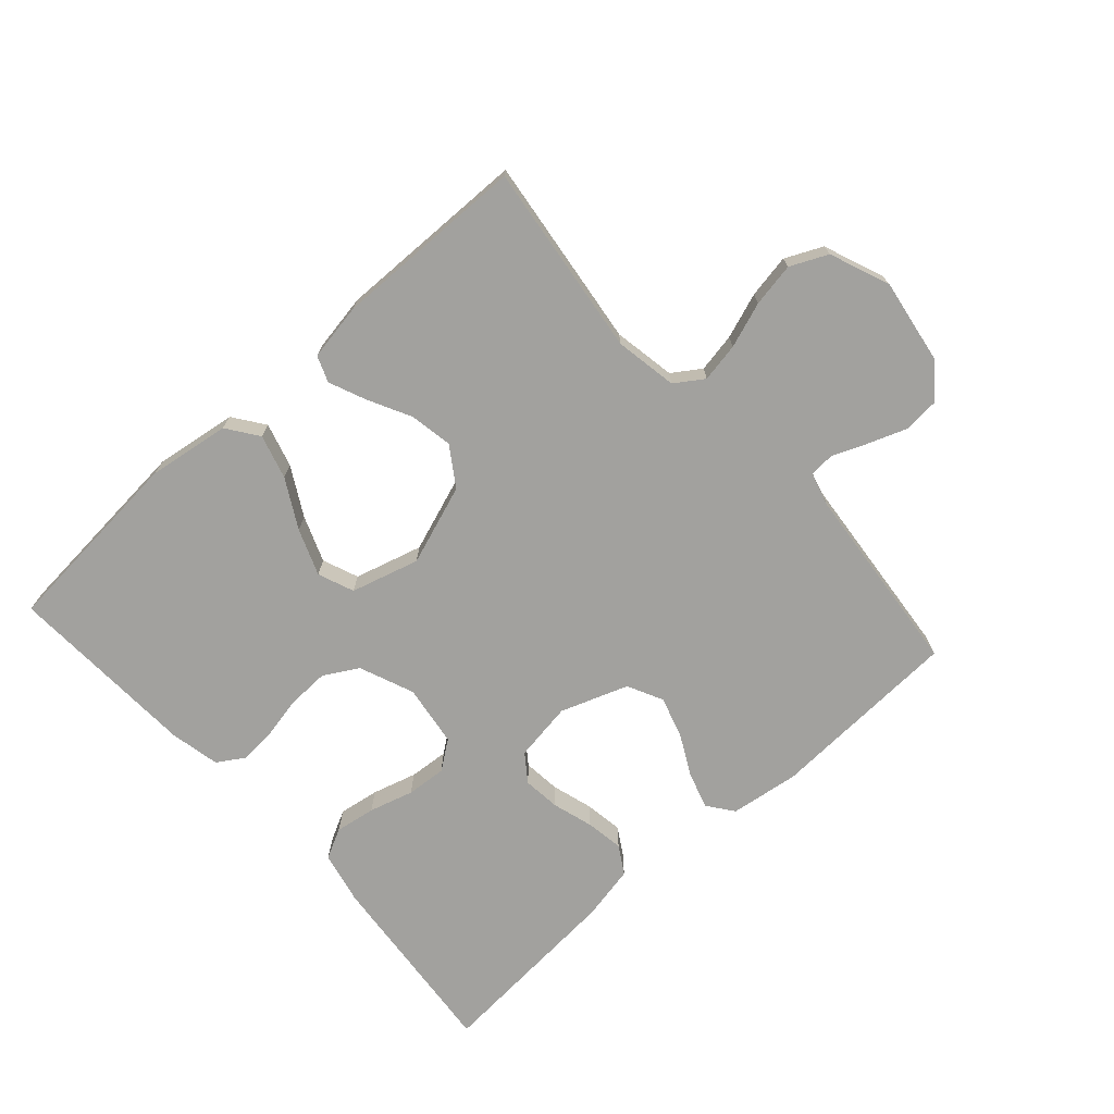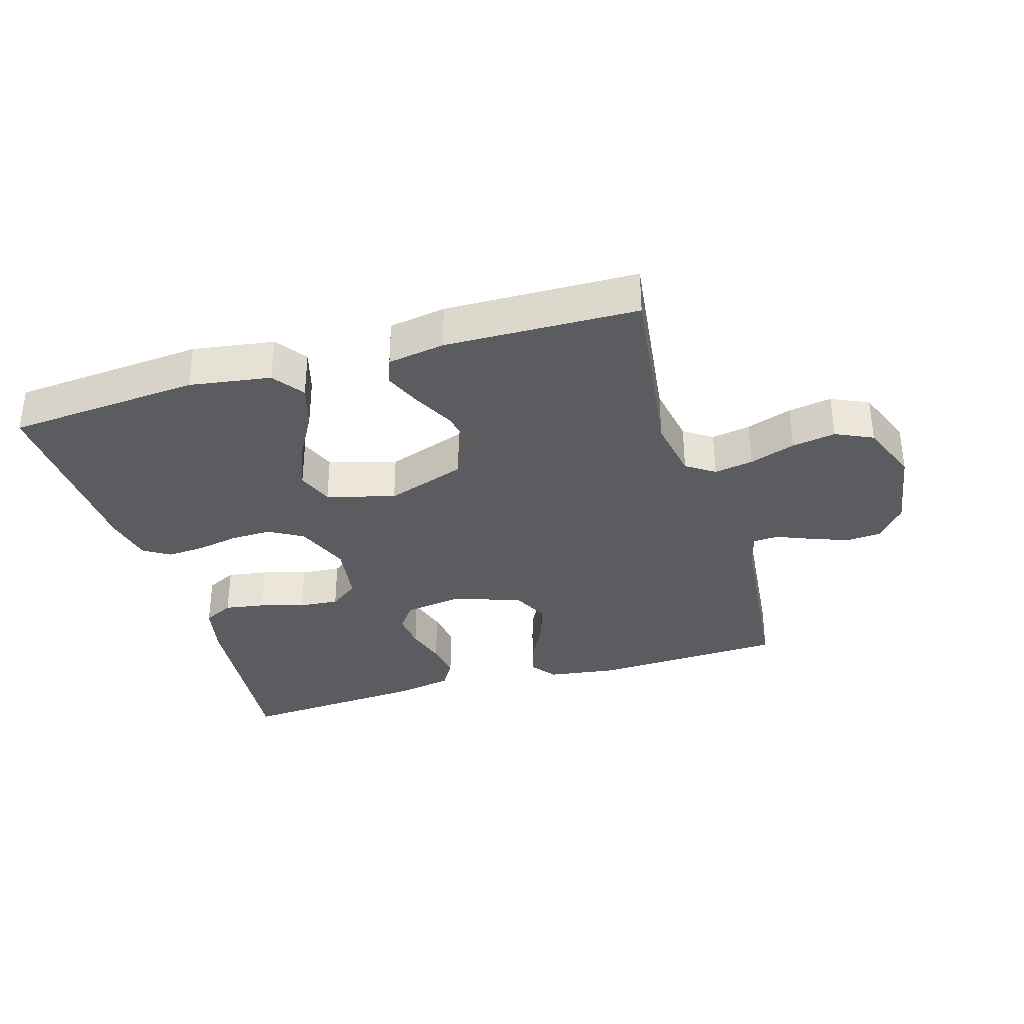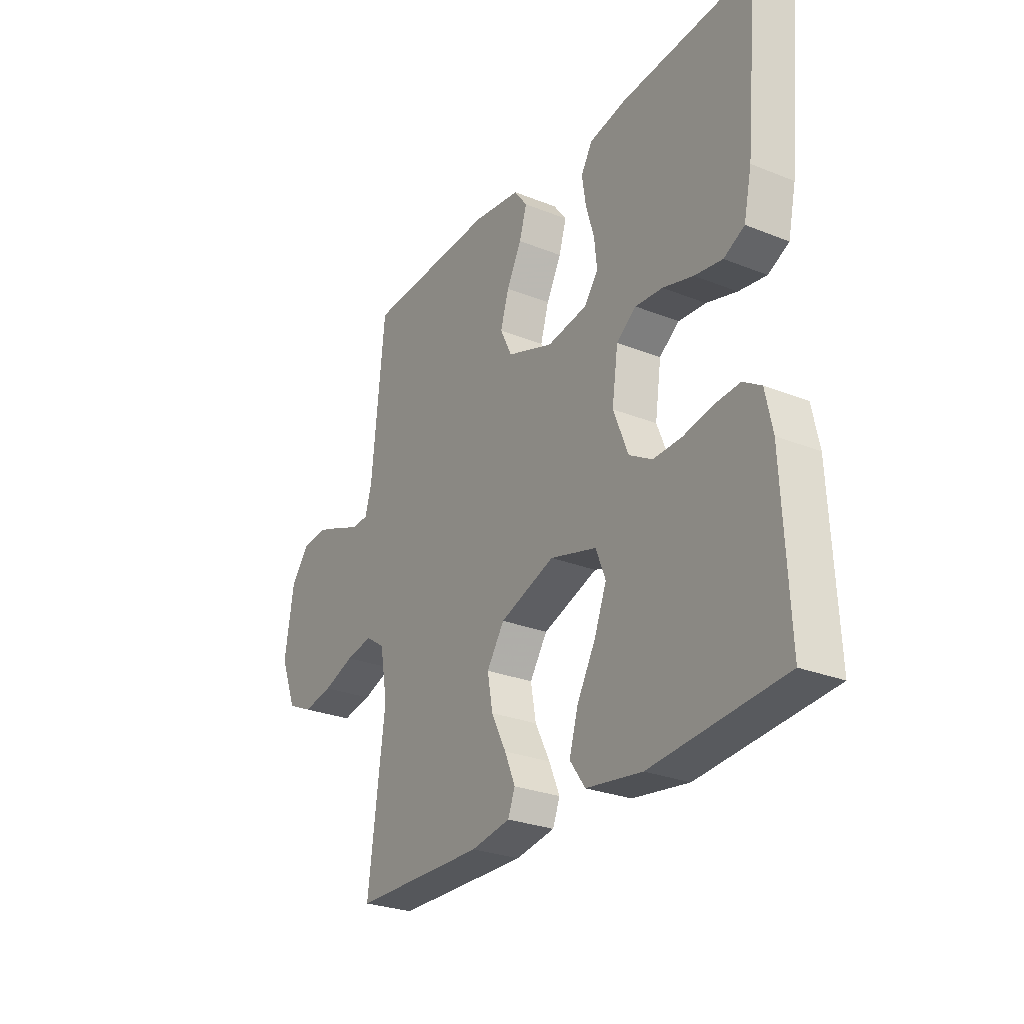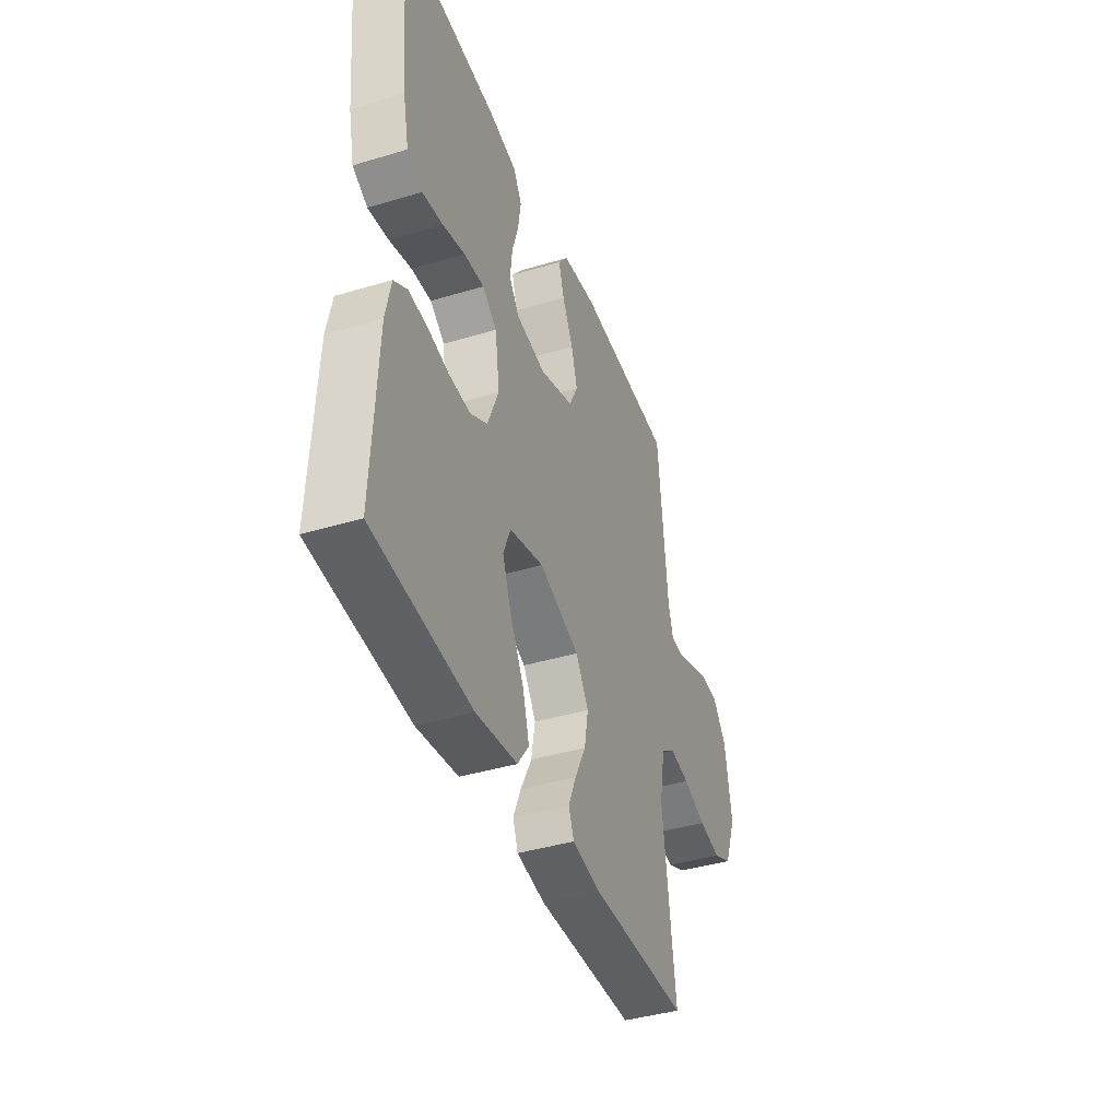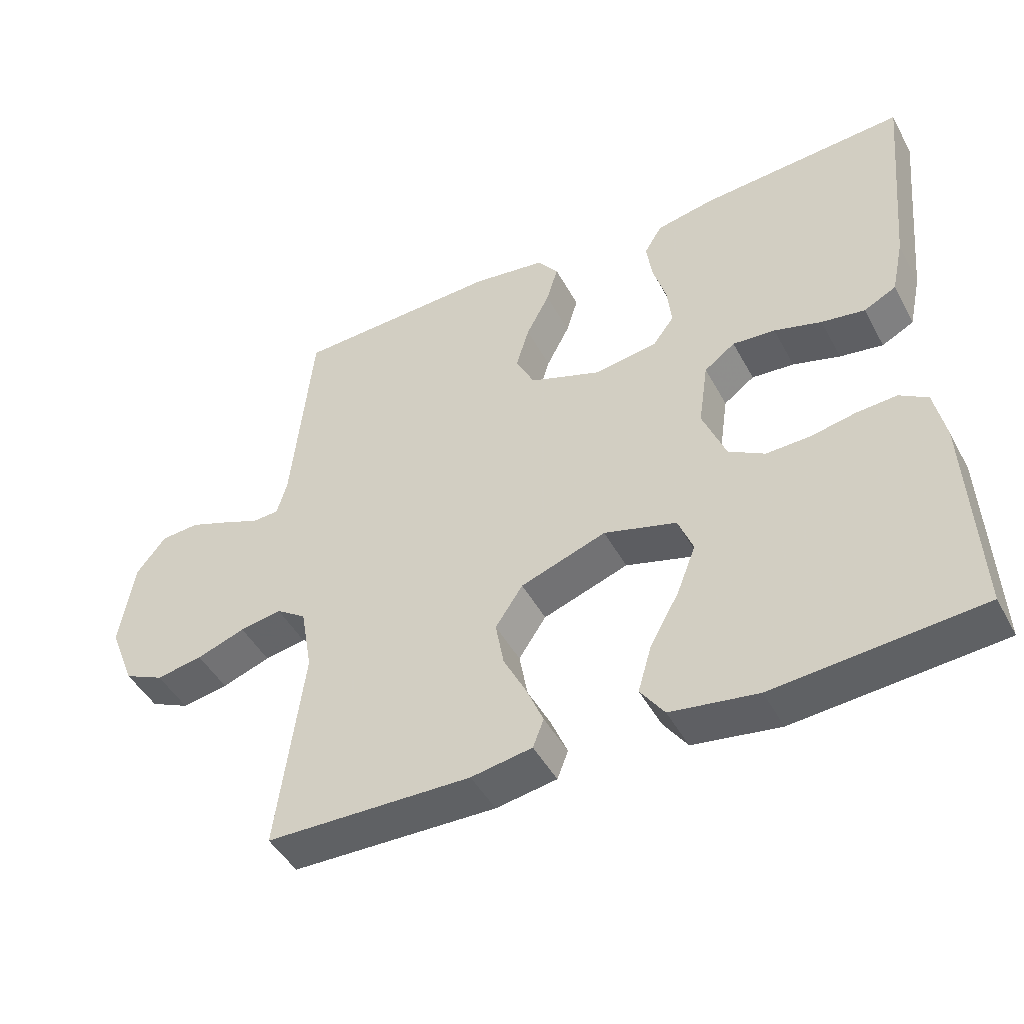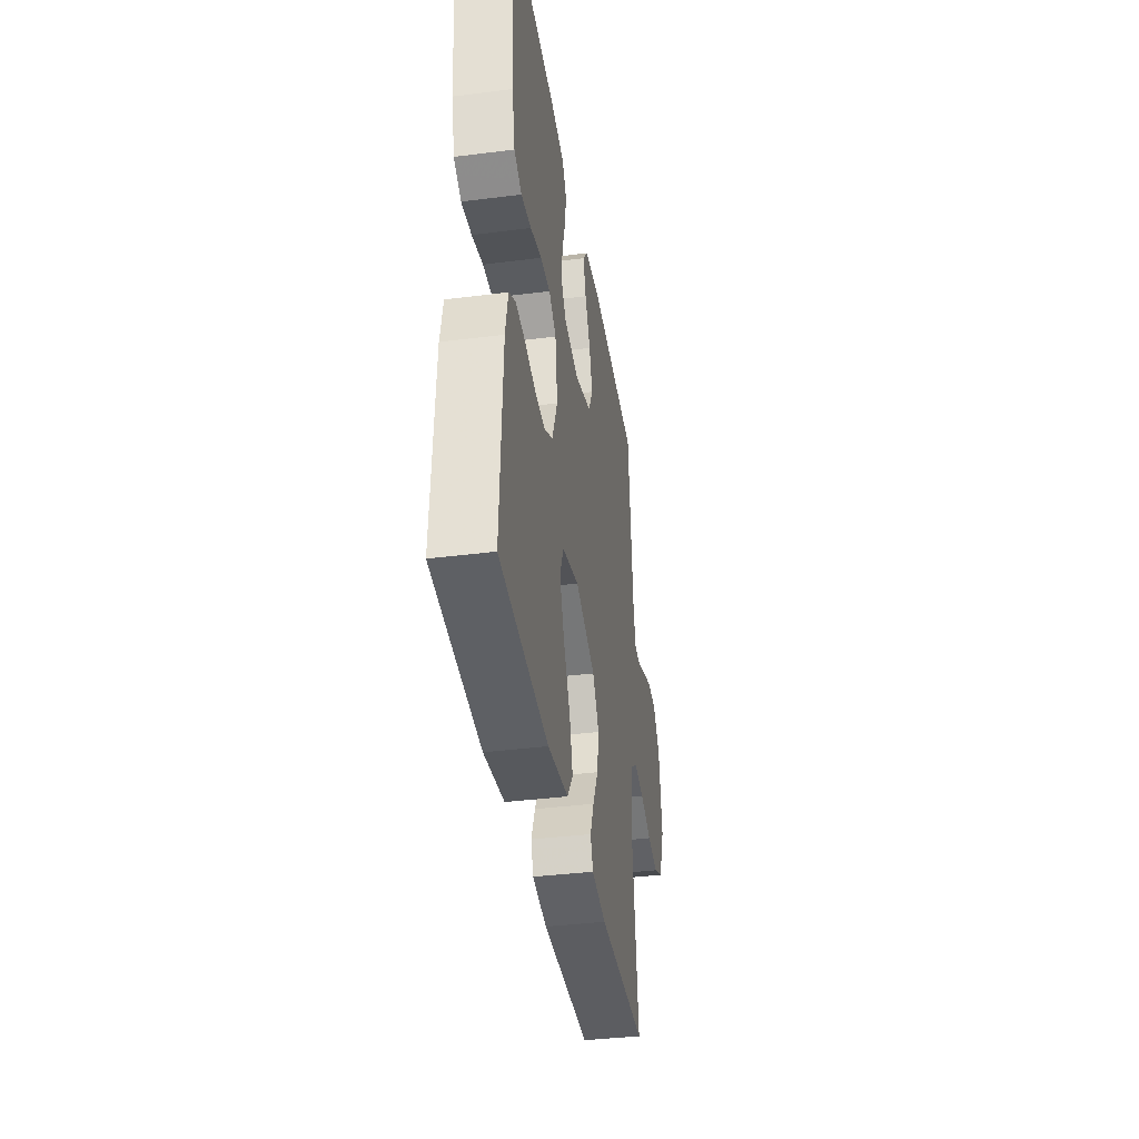
<metadata>
{"format":"obj","ext":"obj","renderer":"f3d","projection":"perspective","resolution":1024,"background":"white","views":[{"elev":-72.1,"azim":-138.0,"up":"+Y"},{"elev":-34.1,"azim":-163.5,"up":"+Y"},{"elev":-27.4,"azim":58.4,"up":"+Z"},{"elev":-41.0,"azim":110.1,"up":"+Z"},{"elev":-46.2,"azim":27.2,"up":"+Z"},{"elev":-38.2,"azim":99.1,"up":"+Z"}]}
</metadata>
<code>
v 0.5 0.07 -0.5
v 0.2 0.07 -0.525
v 0.073 0.07 -0.506
v 0.038 0.07 -0.457
v 0.058 0.07 -0.388
v 0.1 0.07 -0.313
v 0.128 0.07 -0.241
v 0.106 0.07 -0.185
v 0 0.07 -0.155
v -0.125 0.07 -0.199
v -0.165 0.07 -0.259
v -0.153 0.07 -0.326
v -0.119 0.07 -0.393
v -0.095 0.07 -0.45
v -0.111 0.07 -0.491
v -0.2 0.07 -0.506
v -0.5 0.07 -0.5
v -0.461 0.07 -0.2
v -0.478 0.07 -0.103
v -0.522 0.07 -0.073
v -0.583 0.07 -0.084
v -0.654 0.07 -0.109
v -0.722 0.07 -0.121
v -0.78 0.07 -0.094
v -0.817 0.07 0
v -0.796 0.07 0.131
v -0.753 0.07 0.185
v -0.697 0.07 0.189
v -0.638 0.07 0.167
v -0.584 0.07 0.145
v -0.545 0.07 0.147
v -0.53 0.07 0.2
v -0.5 0.07 0.5
v -0.2 0.07 0.513
v -0.092 0.07 0.498
v -0.062 0.07 0.458
v -0.079 0.07 0.402
v -0.113 0.07 0.337
v -0.132 0.07 0.274
v -0.105 0.07 0.219
v 0 0.07 0.181
v 0.092 0.07 0.195
v 0.123 0.07 0.237
v 0.117 0.07 0.295
v 0.098 0.07 0.359
v 0.089 0.07 0.418
v 0.115 0.07 0.461
v 0.2 0.07 0.478
v 0.5 0.07 0.5
v 0.471 0.07 0.2
v 0.453 0.07 0.118
v 0.406 0.07 0.094
v 0.343 0.07 0.104
v 0.274 0.07 0.124
v 0.212 0.07 0.129
v 0.167 0.07 0.096
v 0.153 0.07 0
v 0.187 0.07 -0.085
v 0.24 0.07 -0.116
v 0.305 0.07 -0.114
v 0.37 0.07 -0.101
v 0.429 0.07 -0.097
v 0.47 0.07 -0.123
v 0.486 0.07 -0.2
v 0.5 0 -0.5
v 0.2 0 -0.525
v 0.073 0 -0.506
v 0.038 0 -0.457
v 0.058 0 -0.388
v 0.1 0 -0.313
v 0.128 0 -0.241
v 0.106 0 -0.185
v 0 0 -0.155
v -0.125 0 -0.199
v -0.165 0 -0.259
v -0.153 0 -0.326
v -0.119 0 -0.393
v -0.095 0 -0.45
v -0.111 0 -0.491
v -0.2 0 -0.506
v -0.5 0 -0.5
v -0.461 0 -0.2
v -0.478 0 -0.103
v -0.522 0 -0.073
v -0.583 0 -0.084
v -0.654 0 -0.109
v -0.722 0 -0.121
v -0.78 0 -0.094
v -0.817 0 0
v -0.796 0 0.131
v -0.753 0 0.185
v -0.697 0 0.189
v -0.638 0 0.167
v -0.584 0 0.145
v -0.545 0 0.147
v -0.53 0 0.2
v -0.5 0 0.5
v -0.2 0 0.513
v -0.092 0 0.498
v -0.062 0 0.458
v -0.079 0 0.402
v -0.113 0 0.337
v -0.132 0 0.274
v -0.105 0 0.219
v 0 0 0.181
v 0.092 0 0.195
v 0.123 0 0.237
v 0.117 0 0.295
v 0.098 0 0.359
v 0.089 0 0.418
v 0.115 0 0.461
v 0.2 0 0.478
v 0.5 0 0.5
v 0.471 0 0.2
v 0.453 0 0.118
v 0.406 0 0.094
v 0.343 0 0.104
v 0.274 0 0.124
v 0.212 0 0.129
v 0.167 0 0.096
v 0.153 0 0
v 0.187 0 -0.085
v 0.24 0 -0.116
v 0.305 0 -0.114
v 0.37 0 -0.101
v 0.429 0 -0.097
v 0.47 0 -0.123
v 0.486 0 -0.2
f 60 61 62 63
f 59 60 63 64
f 51 52 53 54
f 51 54 55
f 50 51 55
f 49 50 55
f 48 49 55 56
f 44 45 46 47
f 43 44 47 48
f 35 36 37 38
f 35 38 39
f 32 33 34 35
f 31 32 35 39
f 27 28 29 30
f 25 26 27 30
f 25 30 31
f 21 22 23 24
f 20 21 24 25
f 15 16 17 18
f 15 18 19
f 12 13 14 15
f 12 15 19
f 11 12 19
f 10 11 19 20
f 3 4 5 6
f 3 6 7
f 2 3 7
f 59 64 1 2
f 58 59 2 7
f 57 58 7 8
f 43 48 56 57
f 42 43 57 8
f 41 42 8 9
f 40 41 9 10
f 39 40 10 20
f 20 25 31 39
f 127 126 125 124
f 128 127 124 123
f 118 117 116 115
f 119 118 115
f 119 115 114
f 119 114 113
f 120 119 113 112
f 111 110 109 108
f 112 111 108 107
f 102 101 100 99
f 103 102 99
f 99 98 97 96
f 103 99 96 95
f 94 93 92 91
f 94 91 90 89
f 95 94 89
f 88 87 86 85
f 89 88 85 84
f 82 81 80 79
f 83 82 79
f 79 78 77 76
f 83 79 76
f 83 76 75
f 84 83 75 74
f 70 69 68 67
f 71 70 67
f 71 67 66
f 66 65 128 123
f 71 66 123 122
f 72 71 122 121
f 121 120 112 107
f 72 121 107 106
f 73 72 106 105
f 74 73 105 104
f 84 74 104 103
f 103 95 89 84
f 1 65 66 2
f 2 66 67 3
f 3 67 68 4
f 4 68 69 5
f 5 69 70 6
f 6 70 71 7
f 7 71 72 8
f 8 72 73 9
f 9 73 74 10
f 10 74 75 11
f 11 75 76 12
f 12 76 77 13
f 13 77 78 14
f 14 78 79 15
f 15 79 80 16
f 16 80 81 17
f 17 81 82 18
f 18 82 83 19
f 19 83 84 20
f 20 84 85 21
f 21 85 86 22
f 22 86 87 23
f 23 87 88 24
f 24 88 89 25
f 25 89 90 26
f 26 90 91 27
f 27 91 92 28
f 28 92 93 29
f 29 93 94 30
f 30 94 95 31
f 31 95 96 32
f 32 96 97 33
f 33 97 98 34
f 34 98 99 35
f 35 99 100 36
f 36 100 101 37
f 37 101 102 38
f 38 102 103 39
f 39 103 104 40
f 40 104 105 41
f 41 105 106 42
f 42 106 107 43
f 43 107 108 44
f 44 108 109 45
f 45 109 110 46
f 46 110 111 47
f 47 111 112 48
f 48 112 113 49
f 49 113 114 50
f 50 114 115 51
f 51 115 116 52
f 52 116 117 53
f 53 117 118 54
f 54 118 119 55
f 55 119 120 56
f 56 120 121 57
f 57 121 122 58
f 58 122 123 59
f 59 123 124 60
f 60 124 125 61
f 61 125 126 62
f 62 126 127 63
f 63 127 128 64
f 64 128 65 1

</code>
